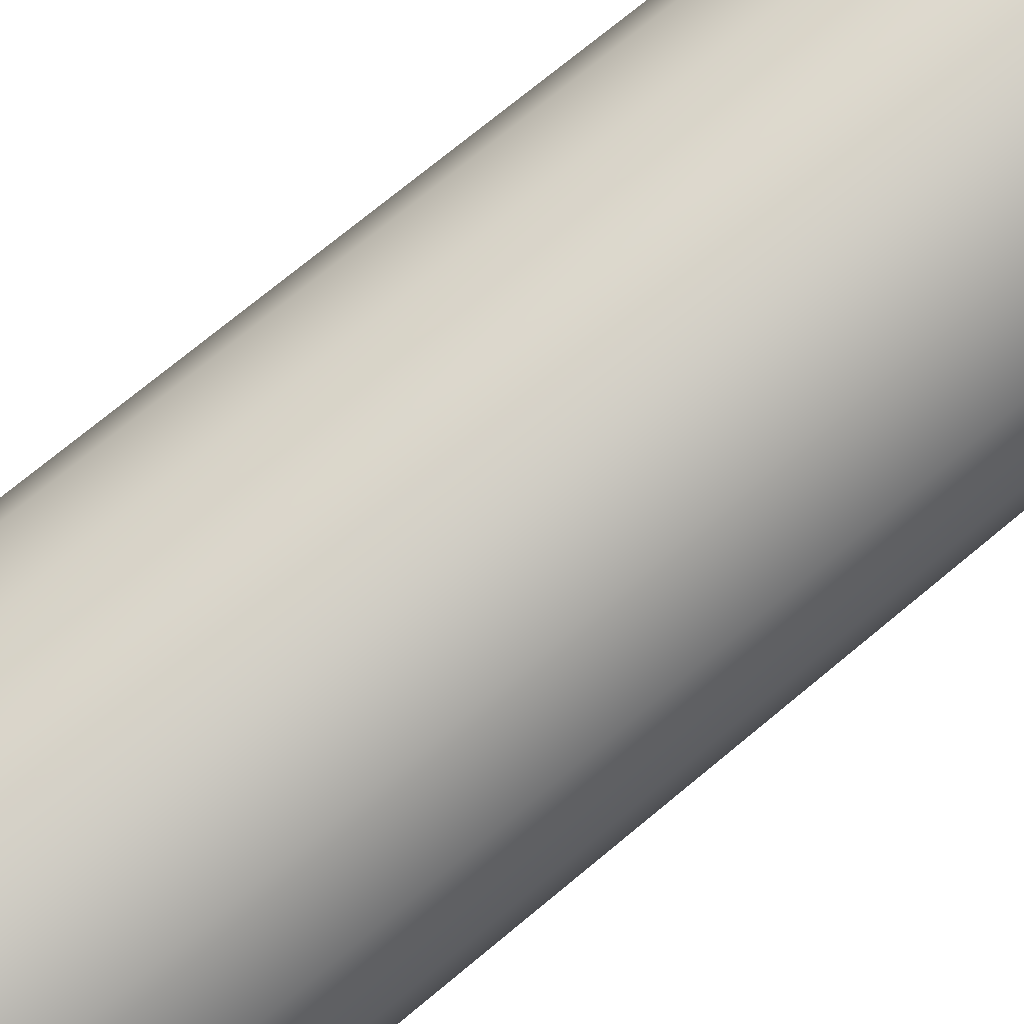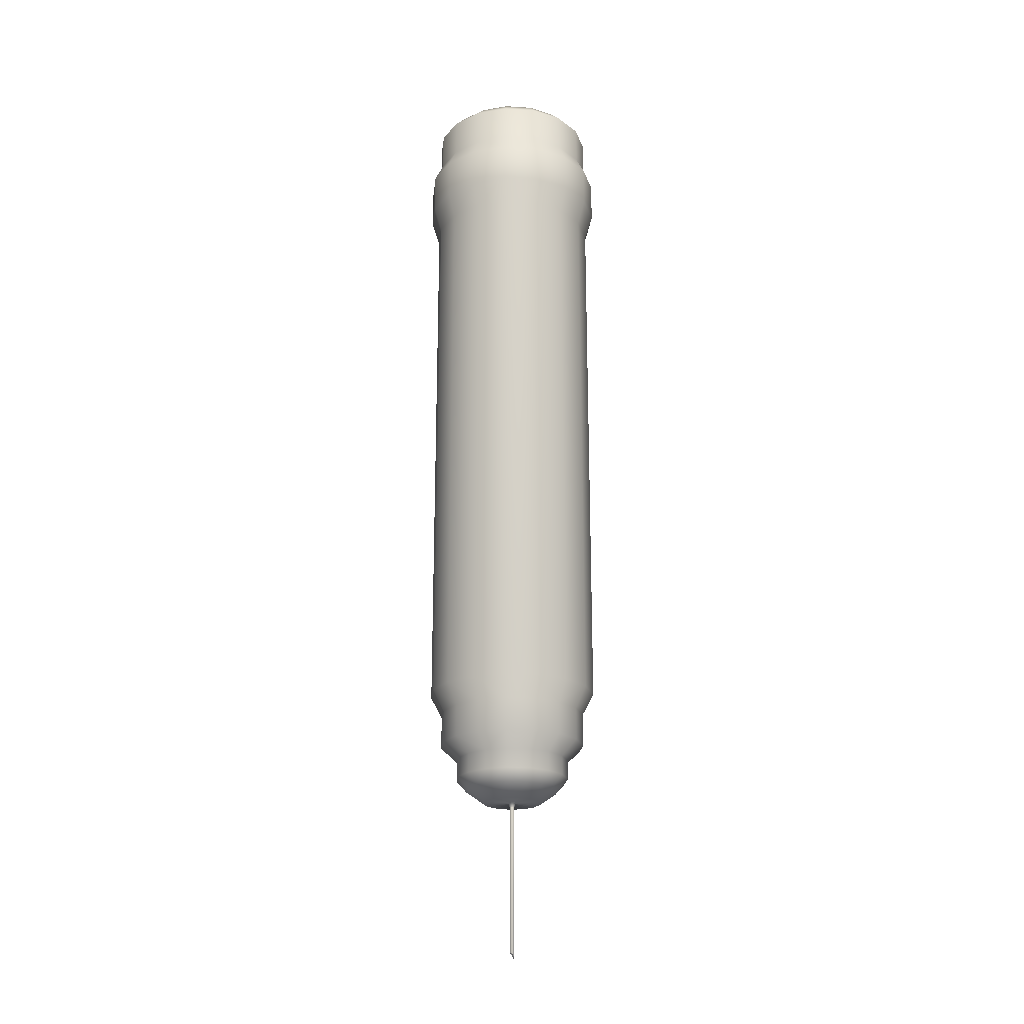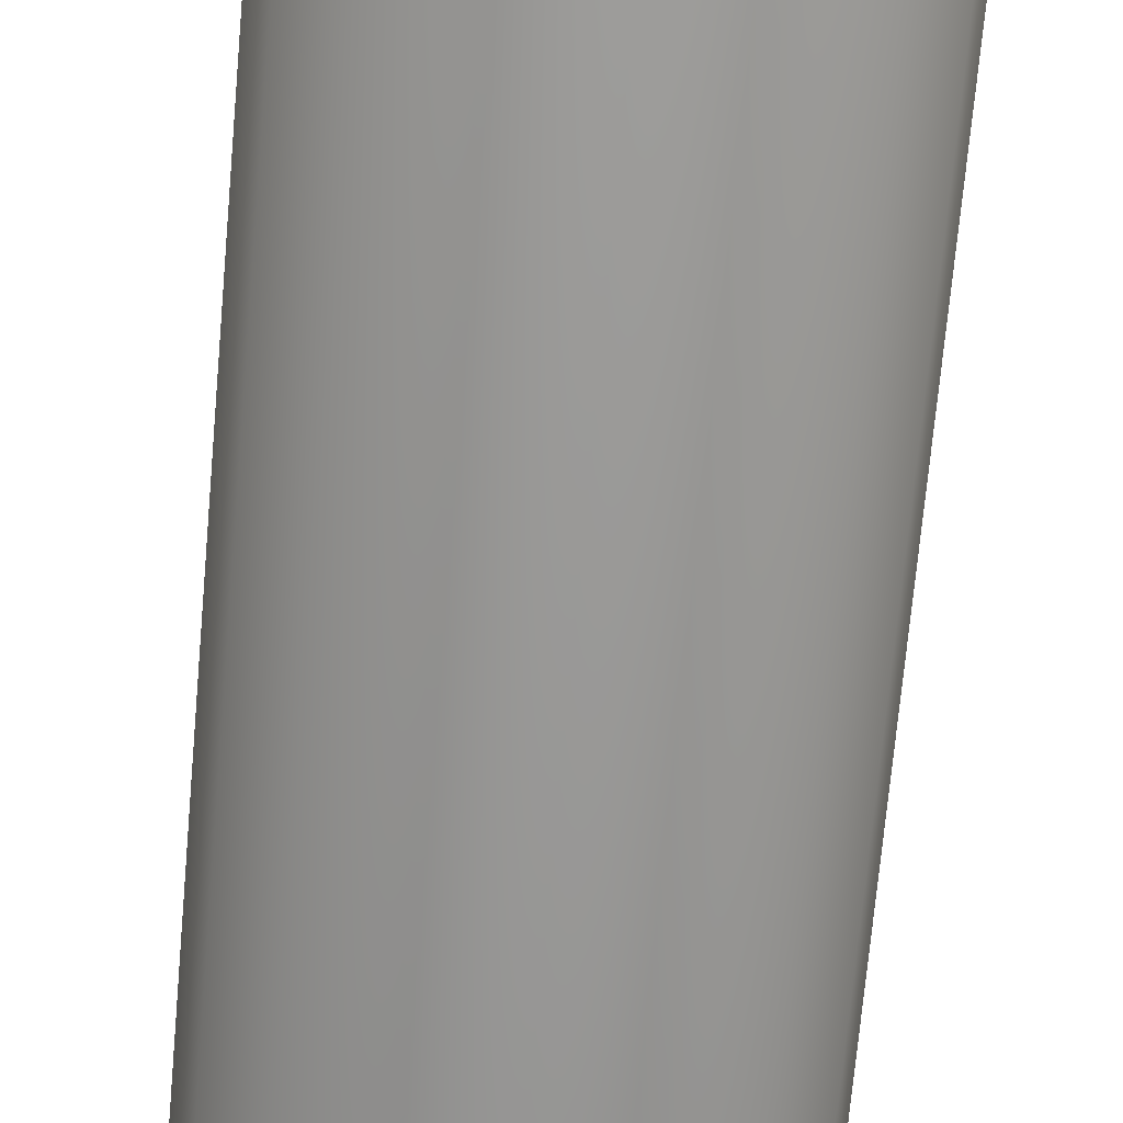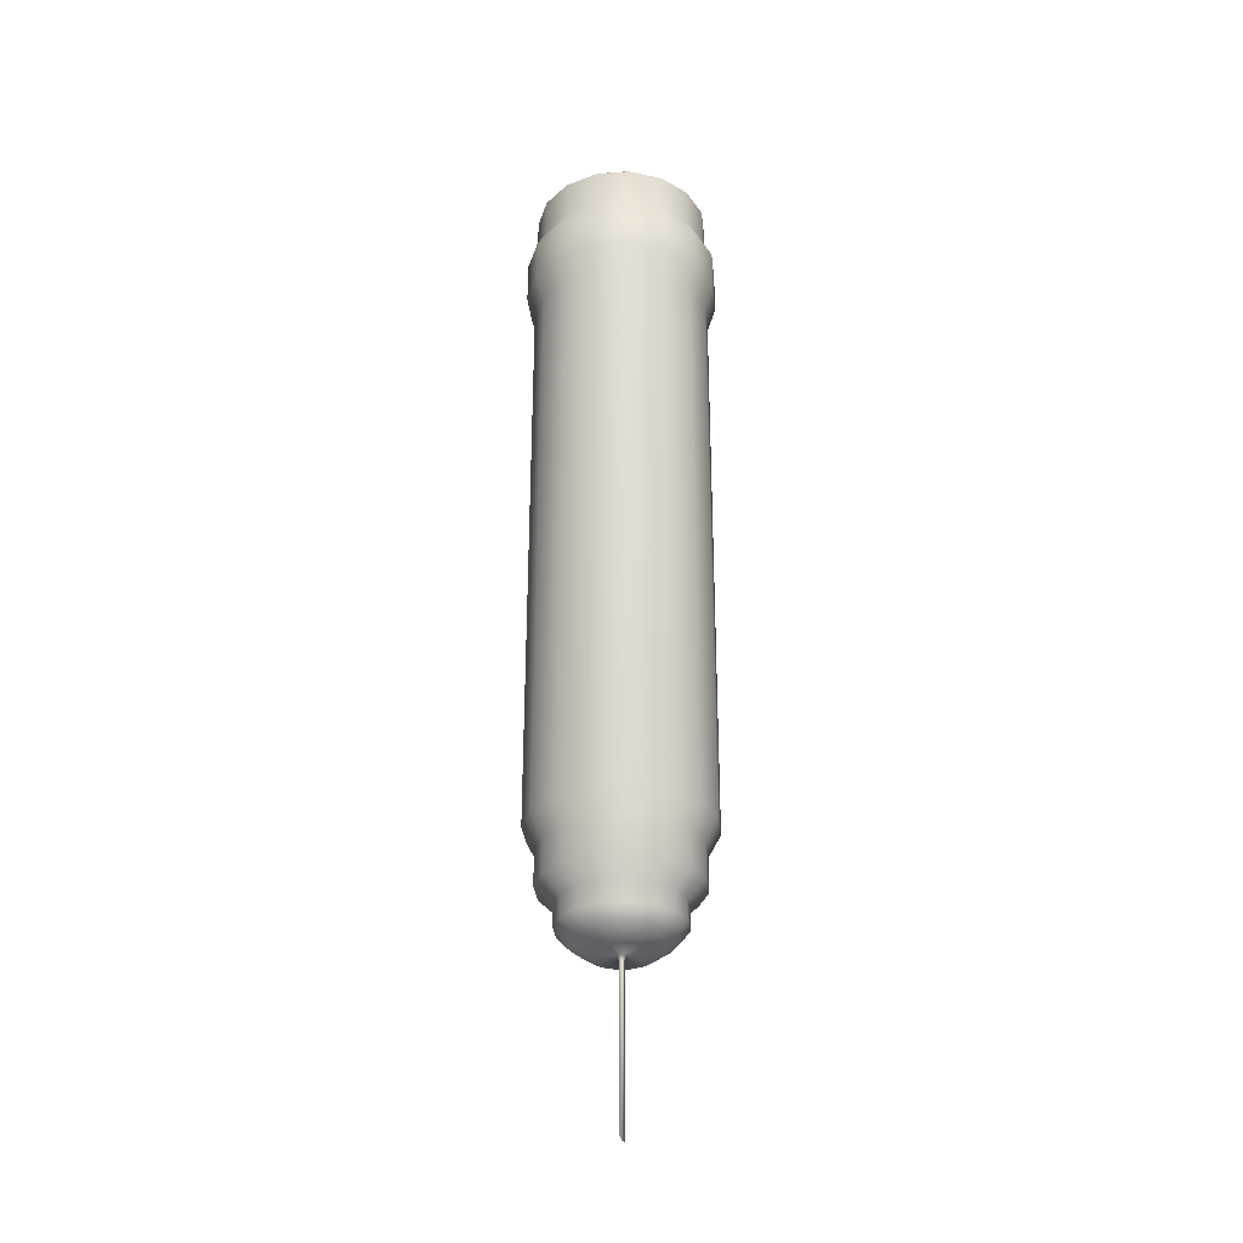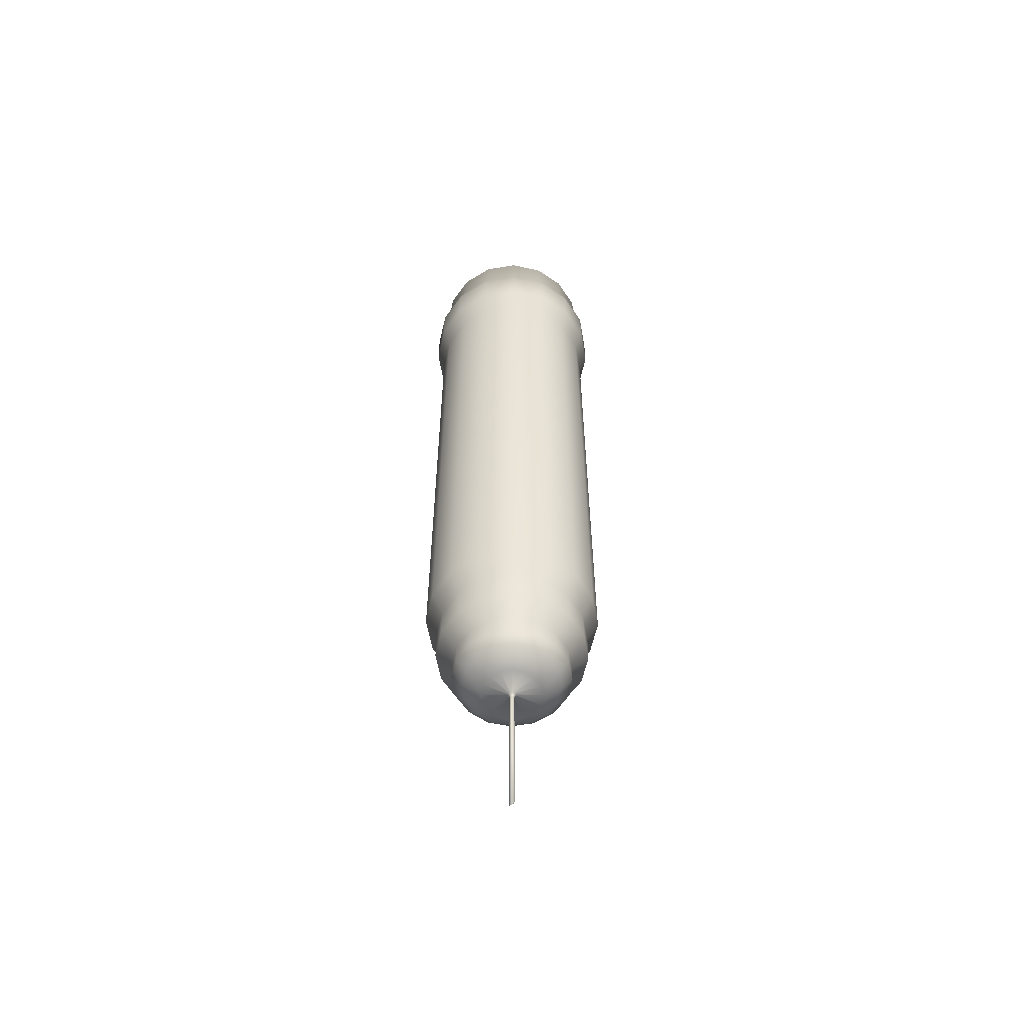
<metadata>
{"format":"obj","ext":"obj","renderer":"f3d","projection":"perspective","resolution":1024,"background":"white","views":[{"elev":60.8,"azim":47.7,"up":"+Z"},{"elev":-21.8,"azim":-107.4,"up":"+Y"},{"elev":-56.7,"azim":-4.5,"up":"+Z"},{"elev":-31.2,"azim":-50.2,"up":"+Y"},{"elev":-57.8,"azim":43.7,"up":"+Y"}]}
</metadata>
<code>
o Cylinder
v 0 -2.155 -0.67
v 0 2.155 -0.67
v 0.2564 -2.155 -0.619
v 0.2564 2.155 -0.619
v 0.4738 -2.155 -0.4738
v 0.4738 2.155 -0.4738
v 0.619 -2.155 -0.2564
v 0.619 2.155 -0.2564
v 0.67 -2.155 0
v 0.67 2.155 0
v 0.619 -2.155 0.2564
v 0.619 2.155 0.2564
v 0.4738 -2.155 0.4738
v 0.4738 2.155 0.4738
v 0.2564 -2.155 0.619
v 0.2564 2.155 0.619
v 0 -2.155 0.67
v 0 2.155 0.67
v -0.2564 -2.155 0.619
v -0.2564 2.155 0.619
v -0.4738 -2.155 0.4738
v -0.4738 2.155 0.4738
v -0.619 -2.155 0.2564
v -0.619 2.155 0.2564
v -0.67 -2.155 -0
v -0.67 2.155 -0
v -0.619 -2.155 -0.2564
v -0.619 2.155 -0.2564
v -0.4738 -2.155 -0.4738
v -0.4738 2.155 -0.4738
v -0.2564 -2.155 -0.619
v -0.2564 2.155 -0.619
v 0 -2.326 -0.5808
v 0.2223 -2.326 -0.5366
v 0.4107 -2.326 -0.4107
v 0.5366 -2.326 -0.2223
v 0.5808 -2.326 0
v 0.5366 -2.326 0.2223
v 0.4107 -2.326 0.4107
v 0.2223 -2.326 0.5366
v 0 -2.326 0.5808
v -0.2223 -2.326 0.5366
v -0.4107 -2.326 0.4107
v -0.5366 -2.326 0.2223
v -0.5808 -2.326 -0
v -0.5366 -2.326 -0.2223
v -0.4107 -2.326 -0.4107
v -0.2223 -2.326 -0.5366
v 0 -2.582 -0.5808
v 0.2223 -2.582 -0.5366
v 0.4107 -2.582 -0.4107
v 0.5366 -2.582 -0.2223
v 0.5808 -2.582 0
v 0.5366 -2.582 0.2223
v 0.4107 -2.582 0.4107
v 0.2223 -2.582 0.5366
v 0 -2.582 0.5808
v -0.2223 -2.582 0.5366
v -0.4107 -2.582 0.4107
v -0.5366 -2.582 0.2223
v -0.5808 -2.582 -0
v -0.5366 -2.582 -0.2223
v -0.4107 -2.582 -0.4107
v -0.2223 -2.582 -0.5366
v 0.2805 2.356 -0.6771
v 0 2.356 -0.7329
v 0.5182 2.356 -0.5182
v 0.6771 2.356 -0.2805
v 0.7329 2.356 0
v 0.6771 2.356 0.2805
v 0.5182 2.356 0.5182
v 0.2805 2.356 0.6771
v 0 2.356 0.7329
v -0.2805 2.356 0.6771
v -0.5182 2.356 0.5182
v -0.6771 2.356 0.2805
v -0.7329 2.356 -0
v -0.6771 2.356 -0.2805
v -0.5182 2.356 -0.5182
v -0.2805 2.356 -0.6771
v 0.2805 2.682 -0.6771
v -0 2.682 -0.7329
v 0.5182 2.682 -0.5182
v 0.6771 2.682 -0.2805
v 0.7329 2.682 0
v 0.6771 2.682 0.2805
v 0.5182 2.682 0.5182
v 0.2805 2.682 0.6771
v 0 2.682 0.7329
v -0.2805 2.682 0.6771
v -0.5182 2.682 0.5182
v -0.6771 2.682 0.2805
v -0.7329 2.682 -0
v -0.6771 2.682 -0.2805
v -0.5182 2.682 -0.5182
v -0.2805 2.682 -0.6771
v 0.253 2.826 -0.6109
v -0 2.826 -0.6612
v 0.4675 2.826 -0.4675
v 0.6109 2.826 -0.253
v 0.6612 2.826 0
v 0.6109 2.826 0.253
v 0.4675 2.826 0.4675
v 0.253 2.826 0.6109
v 0 2.826 0.6612
v -0.253 2.826 0.6109
v -0.4675 2.826 0.4675
v -0.6109 2.826 0.253
v -0.6612 2.826 -0
v -0.6109 2.826 -0.253
v -0.4675 2.826 -0.4675
v -0.253 2.826 -0.6109
v 0.253 3.13 -0.6109
v -0 3.13 -0.6612
v 0.4675 3.13 -0.4675
v 0.6109 3.13 -0.253
v 0.6612 3.13 0
v 0.6109 3.13 0.253
v 0.4675 3.13 0.4675
v 0.253 3.13 0.6109
v 0 3.13 0.6612
v -0.253 3.13 0.6109
v -0.4675 3.13 0.4675
v -0.6109 3.13 0.253
v -0.6612 3.13 -0
v -0.6109 3.13 -0.253
v -0.4675 3.13 -0.4675
v -0.253 3.13 -0.6109
v 0 -2.705 -0.4516
v 0.1728 -2.705 -0.4172
v 0.3193 -2.705 -0.3193
v 0.4172 -2.705 -0.1728
v 0.4516 -2.705 0
v 0.4172 -2.705 0.1728
v 0.3193 -2.705 0.3193
v 0.1728 -2.705 0.4172
v 0 -2.705 0.4516
v -0.1728 -2.705 0.4172
v -0.3193 -2.705 0.3193
v -0.4172 -2.705 0.1728
v -0.4516 -2.705 -0
v -0.4172 -2.705 -0.1728
v -0.3193 -2.705 -0.3193
v -0.1728 -2.705 -0.4172
v -0 -2.857 -0.4516
v 0.1728 -2.857 -0.4172
v 0.3193 -2.857 -0.3193
v 0.4172 -2.857 -0.1728
v 0.4516 -2.857 0
v 0.4172 -2.857 0.1728
v 0.3193 -2.857 0.3193
v 0.1728 -2.857 0.4172
v 0 -2.857 0.4516
v -0.1728 -2.857 0.4172
v -0.3193 -2.857 0.3193
v -0.4172 -2.857 0.1728
v -0.4516 -2.857 -0
v -0.4172 -2.857 -0.1728
v -0.3193 -2.857 -0.3193
v -0.1728 -2.857 -0.4172
v -0 -2.949 -0.3702
v 0.1428 -2.948 -0.3434
v 0.2618 -2.949 -0.2618
v 0.342 -2.949 -0.1417
v 0.3702 -2.949 0
v 0.342 -2.949 0.1417
v 0.2618 -2.949 0.2618
v 0.1417 -2.949 0.342
v -0 -2.949 0.3702
v -0.1417 -2.949 0.342
v -0.2618 -2.949 0.2618
v -0.342 -2.949 0.1417
v -0.3702 -2.949 -0
v -0.342 -2.949 -0.1417
v -0.2618 -2.949 -0.2618
v -0.1417 -2.949 -0.342
v -0.001346 -3.048 -0.2294
v 0.08822 -3.048 -0.2116
v 0.1626 -3.047 -0.1626
v 0.2125 -3.047 -0.08801
v 0.23 -3.047 0
v 0.2125 -3.047 0.08801
v 0.1626 -3.047 0.1626
v 0.08801 -3.047 0.2125
v -0 -3.047 0.23
v -0.08801 -3.047 0.2125
v -0.1626 -3.047 0.1626
v -0.2125 -3.047 0.08801
v -0.23 -3.047 0
v -0.2125 -3.047 -0.08801
v -0.1626 -3.047 -0.1626
v -0.08801 -3.047 -0.2125
v 0.2139 3.228 -0.5163
v -0 3.228 -0.5589
v 0.3952 3.228 -0.3952
v 0.5163 3.228 -0.2139
v 0.5589 3.228 0
v 0.5163 3.228 0.2139
v 0.3952 3.228 0.3952
v 0.2139 3.228 0.5163
v 0 3.228 0.5589
v -0.2139 3.228 0.5163
v -0.3952 3.228 0.3952
v -0.5163 3.228 0.2139
v -0.5589 3.228 -0
v -0.5163 3.228 -0.2139
v -0.3952 3.228 -0.3952
v -0.2139 3.228 -0.5163
v -0 -3.047 -0.02894
v 0.01107 -3.047 -0.02674
v 0.02046 -3.047 -0.02046
v 0.02674 -3.047 -0.01107
v 0.02894 -3.047 0
v 0.02674 -3.047 0.01107
v 0.02046 -3.047 0.02046
v 0.01107 -3.047 0.02674
v -0 -3.047 0.02894
v -0.01107 -3.047 0.02674
v -0.02046 -3.047 0.02046
v -0.02674 -3.047 0.01107
v -0.02894 -3.047 0
v -0.02674 -3.047 -0.01107
v -0.02046 -3.047 -0.02046
v -0.01107 -3.047 -0.02674
v -0 -3.081 -0.01781
v 0.006815 -3.081 -0.01645
v 0.01259 -3.081 -0.01259
v 0.01645 -3.081 -0.006815
v 0.01781 -3.081 0
v 0.01645 -3.081 0.006815
v 0.01259 -3.081 0.01259
v 0.006815 -3.081 0.01645
v -0 -3.081 0.01781
v -0.006815 -3.081 0.01645
v -0.01259 -3.081 0.01259
v -0.01645 -3.081 0.006815
v -0.01781 -3.081 0
v -0.01645 -3.081 -0.006815
v -0.01259 -3.081 -0.01259
v -0.006815 -3.081 -0.01645
f 2 3 1
f 4 5 3
f 6 7 5
f 8 9 7
f 10 11 9
f 12 13 11
f 14 15 13
f 16 17 15
f 18 19 17
f 20 21 19
f 22 23 21
f 24 25 23
f 26 27 25
f 28 29 27
f 4 67 6
f 30 31 29
f 32 1 31
f 9 38 37
f 34 51 50
f 19 43 42
f 31 47 29
f 7 35 5
f 15 41 40
f 3 33 1
f 27 45 25
f 13 38 11
f 21 44 43
f 1 48 31
f 9 36 7
f 17 42 41
f 29 46 27
f 5 34 3
f 13 40 39
f 25 44 23
f 55 136 135
f 43 58 42
f 35 52 51
f 44 59 43
f 37 52 36
f 45 60 44
f 38 53 37
f 46 61 45
f 39 54 38
f 46 63 62
f 40 55 39
f 47 64 63
f 41 56 40
f 33 50 49
f 48 49 64
f 42 57 41
f 77 92 93
f 14 72 16
f 24 77 26
f 10 70 12
f 20 75 22
f 32 79 80
f 6 68 8
f 16 73 18
f 4 66 65
f 28 77 78
f 12 71 14
f 22 76 24
f 2 80 66
f 8 69 10
f 18 74 20
f 30 78 79
f 91 106 107
f 69 86 70
f 77 94 78
f 71 86 87
f 78 95 79
f 72 87 88
f 79 96 80
f 73 88 89
f 66 81 65
f 80 82 66
f 74 89 90
f 65 83 67
f 75 90 91
f 67 84 68
f 76 91 92
f 68 85 69
f 111 128 112
f 83 100 84
f 91 108 92
f 84 101 85
f 93 108 109
f 85 102 86
f 93 110 94
f 86 103 87
f 94 111 95
f 87 104 88
f 95 112 96
f 88 105 89
f 82 97 81
f 82 112 98
f 89 106 90
f 81 99 83
f 123 204 124
f 105 120 121
f 98 113 97
f 112 114 98
f 106 121 122
f 97 115 99
f 107 122 123
f 99 116 100
f 108 123 124
f 100 117 101
f 109 124 125
f 101 118 102
f 109 126 110
f 103 118 119
f 110 127 111
f 104 119 120
f 139 154 138
f 64 143 63
f 57 136 56
f 49 130 129
f 49 144 64
f 58 137 57
f 51 130 50
f 58 139 138
f 52 131 51
f 60 139 59
f 52 133 132
f 61 140 60
f 54 133 53
f 62 141 61
f 55 134 54
f 62 143 142
f 159 176 175
f 131 148 147
f 140 155 139
f 132 149 148
f 141 156 140
f 134 149 133
f 141 158 157
f 135 150 134
f 142 159 158
f 136 151 135
f 143 160 159
f 137 152 136
f 129 146 145
f 144 145 160
f 138 153 137
f 130 147 146
f 166 181 165
f 153 168 152
f 145 162 161
f 160 161 176
f 154 169 153
f 146 163 162
f 155 170 154
f 147 164 163
f 156 171 155
f 148 165 164
f 157 172 156
f 150 165 149
f 158 173 157
f 151 166 150
f 158 175 174
f 152 167 151
f 177 178 210 209
f 174 189 173
f 167 182 166
f 174 191 190
f 167 184 183
f 176 191 175
f 169 184 168
f 162 177 161
f 176 177 192
f 170 185 169
f 163 178 162
f 170 187 186
f 164 179 163
f 172 187 171
f 164 181 180
f 173 188 172
f 201 199 195
f 116 197 117
f 125 204 205
f 118 197 198
f 125 206 126
f 118 199 119
f 126 207 127
f 119 200 120
f 127 208 128
f 120 201 121
f 113 194 193
f 114 208 194
f 121 202 122
f 115 193 195
f 122 203 123
f 116 195 196
f 2 4 3
f 4 6 5
f 6 8 7
f 8 10 9
f 10 12 11
f 12 14 13
f 14 16 15
f 16 18 17
f 18 20 19
f 20 22 21
f 22 24 23
f 24 26 25
f 26 28 27
f 28 30 29
f 4 65 67
f 30 32 31
f 32 2 1
f 9 11 38
f 34 35 51
f 19 21 43
f 31 48 47
f 7 36 35
f 15 17 41
f 3 34 33
f 27 46 45
f 13 39 38
f 21 23 44
f 1 33 48
f 9 37 36
f 17 19 42
f 29 47 46
f 5 35 34
f 13 15 40
f 25 45 44
f 55 56 136
f 43 59 58
f 35 36 52
f 44 60 59
f 37 53 52
f 45 61 60
f 38 54 53
f 46 62 61
f 39 55 54
f 46 47 63
f 40 56 55
f 47 48 64
f 41 57 56
f 33 34 50
f 48 33 49
f 42 58 57
f 77 76 92
f 14 71 72
f 24 76 77
f 10 69 70
f 20 74 75
f 32 30 79
f 6 67 68
f 16 72 73
f 4 2 66
f 28 26 77
f 12 70 71
f 22 75 76
f 2 32 80
f 8 68 69
f 18 73 74
f 30 28 78
f 91 90 106
f 69 85 86
f 77 93 94
f 71 70 86
f 78 94 95
f 72 71 87
f 79 95 96
f 73 72 88
f 66 82 81
f 80 96 82
f 74 73 89
f 65 81 83
f 75 74 90
f 67 83 84
f 76 75 91
f 68 84 85
f 111 127 128
f 83 99 100
f 91 107 108
f 84 100 101
f 93 92 108
f 85 101 102
f 93 109 110
f 86 102 103
f 94 110 111
f 87 103 104
f 95 111 112
f 88 104 105
f 82 98 97
f 82 96 112
f 89 105 106
f 81 97 99
f 123 203 204
f 105 104 120
f 98 114 113
f 112 128 114
f 106 105 121
f 97 113 115
f 107 106 122
f 99 115 116
f 108 107 123
f 100 116 117
f 109 108 124
f 101 117 118
f 109 125 126
f 103 102 118
f 110 126 127
f 104 103 119
f 139 155 154
f 64 144 143
f 57 137 136
f 49 50 130
f 49 129 144
f 58 138 137
f 51 131 130
f 58 59 139
f 52 132 131
f 60 140 139
f 52 53 133
f 61 141 140
f 54 134 133
f 62 142 141
f 55 135 134
f 62 63 143
f 159 160 176
f 131 132 148
f 140 156 155
f 132 133 149
f 141 157 156
f 134 150 149
f 141 142 158
f 135 151 150
f 142 143 159
f 136 152 151
f 143 144 160
f 137 153 152
f 129 130 146
f 144 129 145
f 138 154 153
f 130 131 147
f 166 182 181
f 153 169 168
f 145 146 162
f 160 145 161
f 154 170 169
f 146 147 163
f 155 171 170
f 147 148 164
f 156 172 171
f 148 149 165
f 157 173 172
f 150 166 165
f 158 174 173
f 151 167 166
f 158 159 175
f 152 168 167
f 184 185 217 216
f 191 192 224 223
f 183 184 216 215
f 190 191 223 222
f 182 183 215 214
f 189 190 222 221
f 181 182 214 213
f 188 189 221 220
f 180 181 213 212
f 187 188 220 219
f 179 180 212 211
f 186 187 219 218
f 178 179 211 210
f 174 190 189
f 167 183 182
f 174 175 191
f 167 168 184
f 176 192 191
f 169 185 184
f 162 178 177
f 176 161 177
f 170 186 185
f 163 179 178
f 170 171 187
f 164 180 179
f 172 188 187
f 164 165 181
f 173 189 188
f 195 193 194
f 194 208 207
f 207 206 205
f 205 204 203
f 203 202 201
f 201 200 199
f 199 198 197
f 197 196 199
f 196 195 199
f 195 194 207
f 207 205 195
f 205 203 195
f 203 201 195
f 116 196 197
f 125 124 204
f 118 117 197
f 125 205 206
f 118 198 199
f 126 206 207
f 119 199 200
f 127 207 208
f 120 200 201
f 113 114 194
f 114 128 208
f 121 201 202
f 115 113 193
f 122 202 203
f 116 115 195
f 223 224 240 239
f 215 216 232 231
f 222 223 239 238
f 214 215 231 230
f 221 222 238 237
f 213 214 230 229
f 220 221 237 236
f 212 213 229 228
f 219 220 236 235
f 211 212 228 227
f 218 219 235 234
f 210 211 227 226
f 217 218 234 233
f 224 209 225 240
f 192 177 209 224
f 185 186 218 217
f 216 217 233 232
f 209 210 226 225
o Cylinder.001
v 0 -4.225 -0.02
v 0 -2.955 -0.02
v 0.01902 -4.225 -0.00618
v 0.01902 -2.955 -0.00618
v 0.01176 -4.267 0.01618
v 0.01176 -2.955 0.01618
v -0.01176 -4.267 0.01618
v -0.01176 -2.955 0.01618
v -0.01902 -4.225 -0.00618
v -0.01902 -2.955 -0.00618
v -0 -4.229 -0.01573
v 0.01496 -4.229 -0.00486
v 0.009245 -4.261 0.01273
v -0.009245 -4.261 0.01273
v -0.01496 -4.229 -0.00486
v 0 -3.754 -0.01747
v 0.01496 -3.754 -0.006603
v 0.009245 -3.787 0.01098
v -0.009245 -3.787 0.01098
v -0.01496 -3.754 -0.006603
f 241 242 244 243
f 243 244 246 245
f 245 246 248 247
f 247 248 250 249
f 249 250 242 241
f 247 249 255 254
f 255 251 256 260
f 243 245 253 252
f 249 241 251 255
f 241 243 252 251
f 245 247 254 253
f 253 254 259 258
f 251 252 257 256
f 254 255 260 259
f 252 253 258 257

</code>
